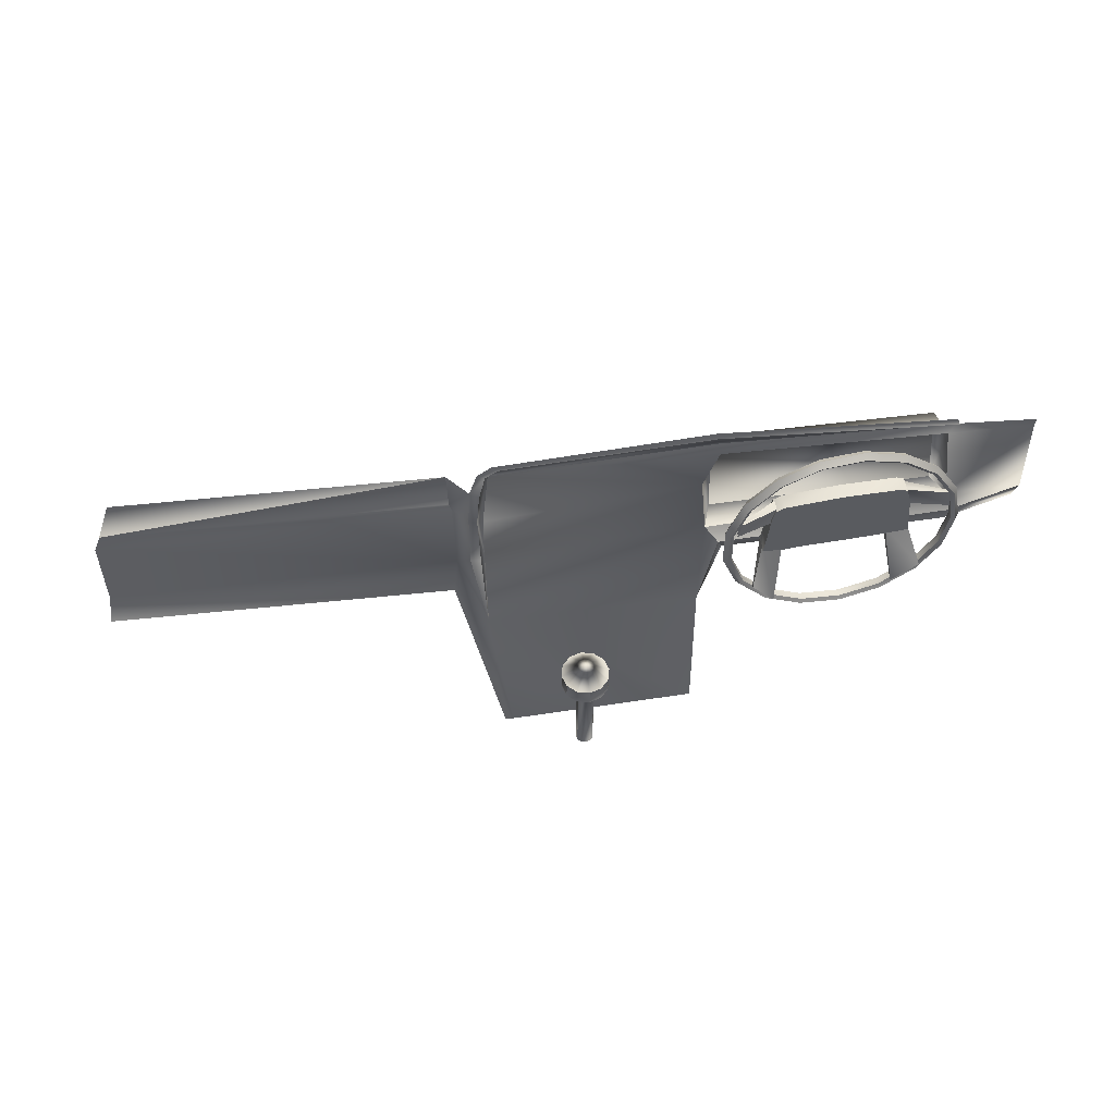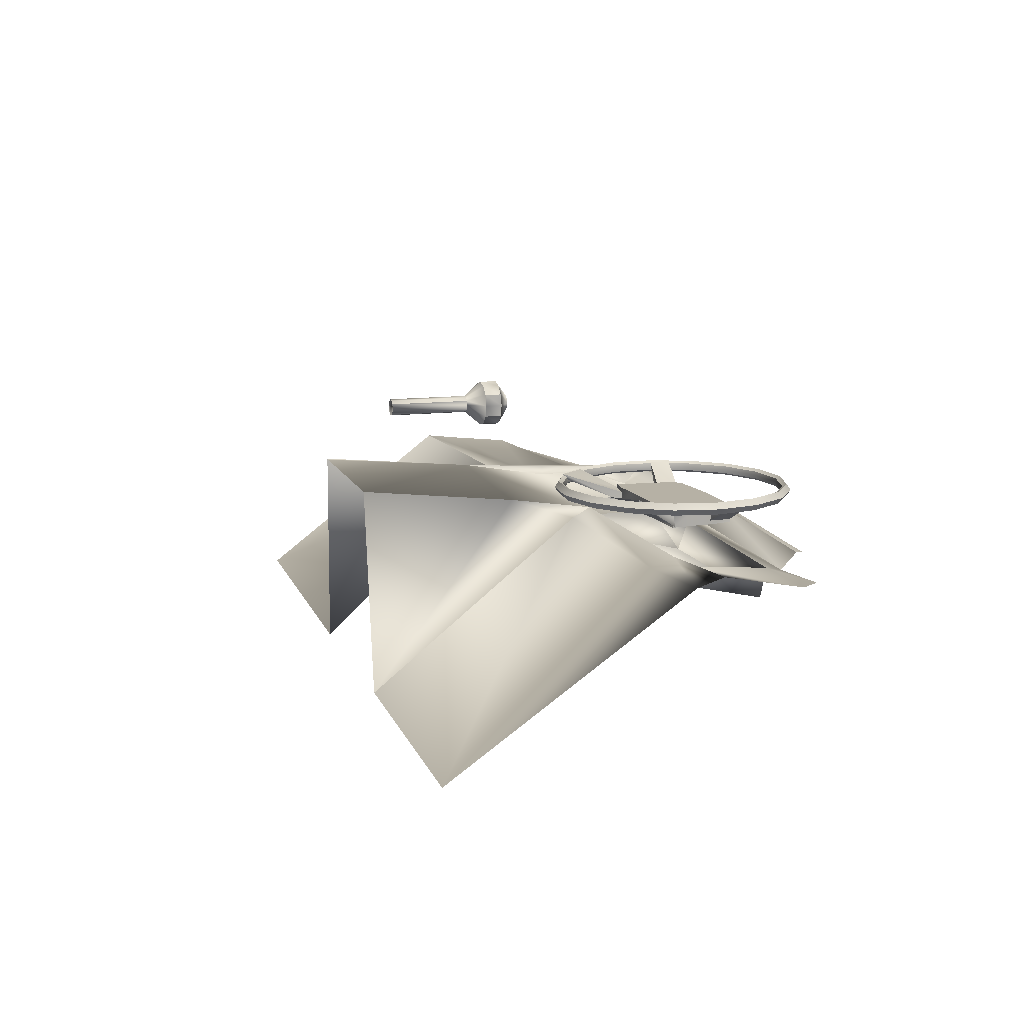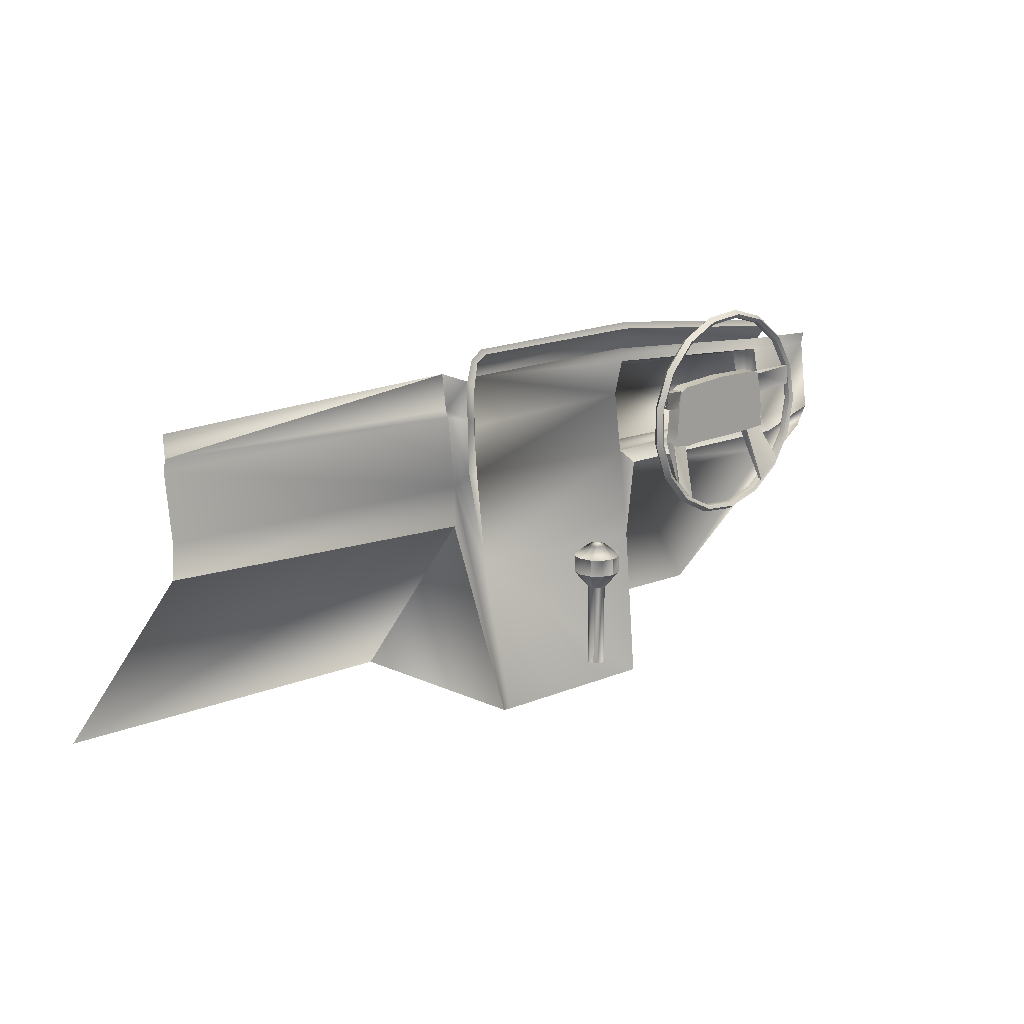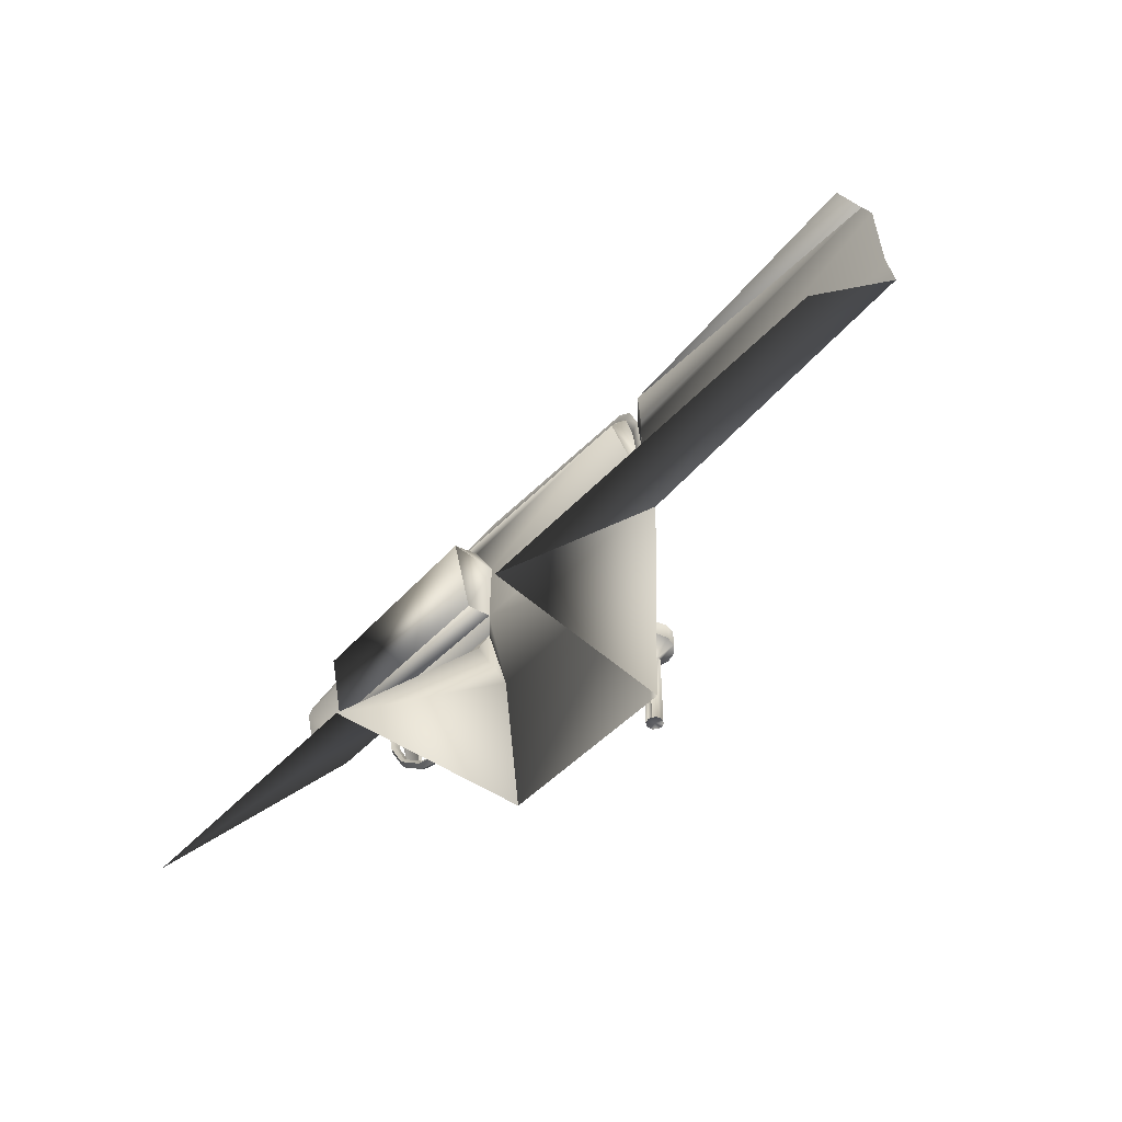
<metadata>
{"format":"obj","ext":"obj","renderer":"f3d","projection":"perspective","resolution":1024,"background":"white","views":[{"elev":54.4,"azim":170.1,"up":"+Z"},{"elev":12.0,"azim":-107.3,"up":"+Y"},{"elev":15.7,"azim":137.6,"up":"+Z"},{"elev":-47.7,"azim":49.0,"up":"+Z"}]}
</metadata>
<code>
o volvo3
v -8.53 -21.52 18.93
v -21.9 -21.5 18.72
v -21.83 -22.56 23.37
v -8.667 -22.7 23.81
v -1.314 -14.17 14.34
v -0.3622 -14.43 14.99
v -0.4326 -14.17 14.99
v -1.126 -13.46 14.34
v -0.3622 -13.9 14.99
v 0.09287 -14.17 15.18
v -0.1699 -14.62 14.99
v -1.126 -14.87 14.34
v -1.314 -14.17 13.31
v -1.126 -14.87 13.31
v -0.4326 -14.17 12.28
v -0.6107 -15.38 14.34
v 0.09287 -14.69 14.99
v 0.3556 -14.62 14.99
v 0.09287 -15.57 14.34
v -0.6107 -15.38 13.31
v -0.3622 -14.43 12.28
v -0.4327 -14.16 7.313
v -0.3622 -13.9 7.313
v -0.3622 -13.9 12.28
v -1.126 -13.46 13.31
v -0.3623 -14.43 7.313
v -0.1699 -14.62 12.28
v 0.09284 -14.16 7.313
v -0.1699 -13.71 7.313
v -0.1699 -13.71 12.28
v -0.6107 -12.95 13.31
v -0.6107 -12.95 14.34
v -0.1699 -13.71 14.99
v 0.09287 -13.64 14.99
v 0.3556 -13.71 14.99
v 0.7964 -12.95 14.34
v 1.311 -13.46 14.34
v 0.548 -13.9 14.99
v 1.311 -13.46 13.31
v 0.7964 -12.95 13.31
v 0.548 -13.9 12.28
v 0.3556 -13.71 12.28
v 0.5479 -13.9 7.313
v 0.3556 -13.71 7.313
v 0.09284 -13.64 7.313
v 0.09286 -13.64 12.28
v 0.09287 -12.76 13.31
v 0.09288 -12.76 14.34
v 0.6183 -14.16 7.313
v 0.6184 -14.17 12.28
v 1.5 -14.17 13.31
v 1.5 -14.17 14.34
v 0.6184 -14.17 14.99
v 0.548 -14.43 14.99
v 0.7964 -15.38 14.34
v 0.09286 -15.57 13.31
v 0.5479 -14.43 7.313
v 0.3556 -14.62 7.313
v 0.548 -14.43 12.28
v 1.311 -14.87 13.31
v 1.311 -14.87 14.34
v 0.7964 -15.38 13.31
v 0.09286 -14.69 12.28
v -0.1699 -14.62 7.313
v 0.3556 -14.62 12.28
v 0.09284 -14.69 7.313
v 6.552 -20.18 18.69
v 26.34 -20.97 18.83
v 26.61 -20.74 16.78
v 26.42 -21.41 22.84
v -22.64 -19.6 17.7
v -8.05 -20.23 18.56
v -8.762 -19.61 17.75
v -22.75 -20.09 16.28
v -9.146 -20.12 16.55
v -25.49 -30.44 3.675
v -8.323 -30.47 4.002
v -7.615 -19.09 13.09
v -7.451 -18.06 3.757
v 4.998 -19.15 13.63
v 3.846 -18.08 3.921
v 4.358 -18.08 3.961
v 6.826 -19.91 16.24
v 28.09 -30.53 4.493
v 5.386 -30.48 4.098
v 4.954 -20.12 19.21
v -7.707 -20.42 22.44
v 4.954 -20.05 22.31
v 6.62 -20.66 22.99
v 26.08 -21.78 23.42
v 5.832 -19.61 19.38
v 5.218 -19.59 19.25
v 5.318 -19.79 22.65
v 4.472 -21.01 25.12
v -8.749 -20.88 24.42
v -22.11 -20.78 23.57
v -22.62 -20.24 18.62
v 5.788 -19.81 22.83
v 6.753 -20.71 23.48
v -8.295 -20.13 26.76
v 4.033 -20.11 26.63
v -8.646 -20.97 25.27
v -22.51 -20.86 24.27
v -22.29 -19.97 25.32
v -8.251 -20.17 27.19
v -22.12 -20.02 25.75
v 4.34 -20.15 26.98
v 5.174 -20.09 26.45
v 4.735 -20.06 26.19
v 5.13 -19.9 24.71
v 5.656 -19.95 25.19
v 6.808 -20.95 25.66
v 25.42 -22.96 24.52
v -20.31 -16.84 16.55
v -19.57 -18.67 19.04
v -19.57 -18.08 18.99
v -20.26 -17.07 16.59
v -18.27 -18.67 18.95
v -18.77 -17.07 15.23
v -18.27 -18.05 19
v -18.74 -16.87 15.3
v -11.23 -18.7 21.71
v -15.27 -18.7 20.2
v -11.07 -18.7 19.89
v -10.94 -18.7 18.77
v -12.13 -18.7 18.62
v -13.38 -18.7 18.72
v -15.23 -18.7 18.74
v -16.39 -18.7 18.75
v -17.94 -18.7 18.81
v -19.59 -18.7 18.9
v -19.43 -18.7 20.22
v -19.33 -18.7 21.54
v -19.03 -18.7 22.68
v -18.6 -18.7 22.87
v -15.27 -18.7 22.92
v -11.88 -18.7 22.67
v -11.42 -18.7 22.41
v -11.65 -16.84 15.03
v -12.15 -18.67 18.73
v -12.15 -18.08 18.69
v -11.61 -17.07 15.07
v -10.94 -18.67 18.87
v -10.33 -17.07 16.52
v -10.94 -18.05 18.92
v -10.3 -16.87 16.59
v -11.88 -17.8 22.67
v -11.42 -17.8 22.41
v -15.27 -17.8 20.2
v -11.23 -17.8 21.71
v -11.07 -17.8 19.89
v -10.94 -17.8 18.77
v -12.13 -17.8 18.62
v -13.38 -17.8 18.72
v -15.23 -17.8 18.74
v -16.39 -17.8 18.75
v -17.94 -17.8 18.81
v -19.59 -17.8 18.9
v -19.43 -17.8 20.22
v -19.33 -17.8 21.54
v -19.03 -17.8 22.68
v -18.6 -17.8 22.87
v -15.27 -17.8 22.92
v -21.88 -17.58 20.61
v -21.43 -17.58 23.03
v -22.13 -17.24 20.61
v -21.2 -17.45 22.94
v -19.95 -17.45 24.95
v -19.93 -17.24 24.93
v -18.04 -17.24 26.35
v -19.95 -17.03 24.95
v -18.06 -17.03 26.37
v -20.13 -16.89 25.11
v -18.17 -16.89 26.59
v -20.31 -17.24 25.28
v -18.28 -17.24 26.81
v -18.17 -17.58 26.59
v -15.8 -17.58 27.25
v -15.78 -17.45 27.02
v -13.42 -17.45 26.79
v -13.43 -17.24 26.76
v -11.32 -17.24 25.71
v -13.42 -17.03 26.79
v -20.13 -17.58 25.11
v -21.66 -17.24 23.11
v -18.06 -17.45 26.37
v -15.78 -17.24 26.99
v -15.78 -17.03 27.02
v -15.8 -16.89 27.25
v -15.83 -17.24 27.5
v -13.36 -17.58 27.02
v -11.3 -17.45 25.73
v -9.737 -17.24 23.96
v -11.3 -17.03 25.73
v -13.36 -16.89 27.02
v -13.29 -17.24 27.26
v -11.16 -17.58 25.92
v -9.71 -17.45 23.98
v -8.89 -17.24 21.76
v -9.71 -17.03 23.98
v -11.16 -16.89 25.92
v -11.01 -17.24 26.12
v -9.512 -17.58 24.1
v -8.859 -17.45 21.77
v -8.896 -17.24 19.4
v -8.859 -17.03 21.77
v -8.865 -17.03 19.4
v -8.63 -16.89 21.81
v -8.635 -16.89 19.36
v -8.389 -17.24 21.86
v -8.394 -17.24 19.31
v -8.635 -17.58 19.36
v -9.512 -16.89 24.1
v -9.304 -17.24 24.23
v -8.63 -17.58 21.81
v -8.865 -17.45 19.4
v -9.752 -17.24 17.21
v -9.725 -17.03 17.19
v -9.527 -16.89 17.07
v -9.32 -17.24 16.94
v -9.527 -17.58 17.07
v -9.725 -17.45 17.19
v -11.34 -17.24 15.47
v -11.32 -17.03 15.45
v -11.19 -16.89 15.26
v -11.04 -17.24 15.06
v -11.19 -17.58 15.26
v -11.32 -17.45 15.45
v -13.46 -17.24 14.42
v -13.45 -17.03 14.39
v -13.39 -16.89 14.17
v -13.32 -17.24 13.93
v -13.39 -17.58 14.17
v -15.83 -17.58 13.94
v -15.81 -17.45 14.18
v -18.08 -17.45 14.83
v -18.07 -17.24 14.86
v -19.95 -17.24 16.29
v -18.08 -17.03 14.83
v -13.45 -17.45 14.39
v -15.8 -17.24 14.21
v -15.81 -17.03 14.18
v -15.83 -16.89 13.94
v -15.86 -17.24 13.7
v -18.19 -17.58 14.62
v -19.97 -17.45 16.27
v -21.18 -17.24 18.29
v -19.97 -17.03 16.27
v -18.19 -16.89 14.62
v -18.3 -17.24 14.4
v -20.15 -17.58 16.11
v -21.21 -17.45 18.28
v -21.61 -17.24 20.61
v -21.21 -17.03 18.28
v -20.15 -16.89 16.11
v -20.33 -17.24 15.94
v -21.44 -17.58 18.2
v -21.64 -17.45 20.61
v -21.17 -17.24 22.93
v -21.64 -17.03 20.61
v -21.2 -17.03 22.94
v -21.88 -16.89 20.61
v -21.43 -16.89 23.03
v -21.44 -16.89 18.2
v -21.67 -17.24 18.11
v -27.17 -20.47 24.16
v -27.23 -20.66 23.39
v -26.94 -19.82 18.88
v -26.81 -20.36 17.35
v -11.7 -18.06 22.41
v -9.281 -17.13 22.79
v -9.293 -16.97 22.78
v -11.61 -18.67 22.43
v -9.026 -17.12 21.75
v -11.33 -18.67 21.17
v -8.978 -16.97 21.69
v -11.42 -17.99 21.23
v -19.1 -18.03 21.25
v -21.63 -17.14 21.83
v -21.67 -16.99 21.77
v -19.04 -18.67 21.22
v -18.9 -18.64 22.6
v -21.29 -17.14 23.05
v -21.3 -16.97 23.06
v -18.97 -18 22.54
f 1 2 3
f 3 4 1
f 5 6 7
f 8 7 9
f 9 7 10
f 7 6 10
f 6 11 10
f 12 11 6
f 6 5 12
f 13 12 5
f 12 13 14
f 15 14 13
f 14 16 12
f 11 12 16
f 16 17 11
f 11 17 10
f 17 18 10
f 19 18 17
f 17 16 19
f 20 19 16
f 16 14 20
f 21 20 14
f 14 15 21
f 22 21 15
f 15 23 22
f 23 15 24
f 13 24 15
f 24 13 25
f 5 25 13
f 25 5 8
f 7 8 5
f 26 27 21
f 21 22 26
f 26 22 28
f 22 23 28
f 23 29 28
f 24 29 23
f 29 24 30
f 25 30 24
f 30 25 31
f 8 31 25
f 31 8 32
f 9 32 8
f 32 9 33
f 33 9 10
f 34 33 10
f 35 34 10
f 36 34 35
f 35 37 36
f 37 35 38
f 38 35 10
f 39 36 37
f 36 39 40
f 41 40 39
f 40 41 42
f 43 42 41
f 42 43 44
f 44 43 28
f 45 44 28
f 29 45 28
f 30 45 29
f 45 30 46
f 31 46 30
f 46 31 47
f 32 47 31
f 47 32 48
f 33 48 32
f 48 33 34
f 34 36 48
f 40 48 36
f 48 40 47
f 42 47 40
f 47 42 46
f 44 46 42
f 46 44 45
f 43 49 28
f 41 49 43
f 49 41 50
f 39 50 41
f 50 39 51
f 37 51 39
f 51 37 52
f 38 52 37
f 52 38 53
f 53 38 10
f 54 53 10
f 18 54 10
f 55 54 18
f 18 19 55
f 56 55 19
f 19 20 56
f 27 56 20
f 20 21 27
f 57 58 28
f 49 57 28
f 50 57 49
f 57 50 59
f 51 59 50
f 59 51 60
f 52 60 51
f 60 52 61
f 53 61 52
f 61 53 54
f 54 55 61
f 62 61 55
f 55 56 62
f 63 62 56
f 56 27 63
f 64 63 27
f 27 26 64
f 64 26 28
f 59 58 57
f 62 63 65
f 66 65 63
f 63 64 66
f 66 64 28
f 58 66 28
f 65 66 58
f 58 59 65
f 60 65 59
f 65 60 62
f 61 62 60
f 67 68 69
f 70 68 67
f 71 72 73
f 73 74 71
f 74 73 75
f 76 74 75
f 75 77 76
f 75 78 77
f 77 78 79
f 80 79 78
f 79 80 81
f 80 82 81
f 82 80 67
f 82 67 83
f 69 83 67
f 69 84 83
f 84 85 83
f 83 85 82
f 86 87 88
f 72 87 86
f 72 86 80
f 80 78 72
f 78 73 72
f 78 75 73
f 1 4 87
f 87 72 1
f 1 72 2
f 89 90 70
f 89 70 67
f 89 67 91
f 80 91 67
f 92 91 80
f 80 86 92
f 86 93 92
f 88 93 86
f 94 93 88
f 87 94 88
f 94 87 95
f 87 4 95
f 96 95 4
f 4 3 96
f 96 3 2
f 97 96 2
f 2 72 97
f 72 71 97
f 93 91 92
f 91 93 98
f 91 98 89
f 98 99 89
f 100 101 94
f 94 102 100
f 94 95 102
f 103 102 95
f 95 96 103
f 100 102 103
f 103 104 100
f 105 104 106
f 104 105 100
f 107 100 105
f 100 107 101
f 108 101 107
f 101 108 109
f 101 109 94
f 110 94 109
f 93 94 110
f 110 98 93
f 98 110 111
f 111 99 98
f 99 111 112
f 90 99 112
f 90 89 99
f 109 111 110
f 111 109 108
f 112 113 90
f 114 115 116
f 114 117 115
f 115 117 118
f 119 118 117
f 120 118 119
f 120 119 121
f 120 121 114
f 114 116 120
f 122 123 124
f 124 123 125
f 125 123 126
f 126 123 127
f 127 123 128
f 128 123 129
f 129 123 130
f 130 123 131
f 131 123 132
f 132 123 133
f 133 123 134
f 134 123 135
f 135 123 136
f 136 123 137
f 137 123 138
f 138 123 122
f 139 140 141
f 139 142 140
f 140 142 143
f 144 143 142
f 145 143 144
f 145 144 146
f 145 146 139
f 139 141 145
f 147 148 149
f 148 150 149
f 150 151 149
f 151 152 149
f 152 153 149
f 153 154 149
f 154 155 149
f 155 156 149
f 156 157 149
f 157 158 149
f 158 159 149
f 159 160 149
f 160 161 149
f 161 162 149
f 162 163 149
f 163 147 149
f 164 165 166
f 164 167 165
f 167 168 165
f 167 169 168
f 169 170 168
f 169 171 170
f 171 172 170
f 171 173 172
f 173 174 172
f 173 175 174
f 175 176 174
f 175 177 176
f 177 178 176
f 177 179 178
f 179 180 178
f 179 181 180
f 181 182 180
f 181 183 182
f 165 184 185
f 165 168 184
f 168 186 184
f 168 170 186
f 170 187 186
f 170 172 187
f 172 188 187
f 172 174 188
f 174 189 188
f 174 176 189
f 176 190 189
f 176 178 190
f 178 191 190
f 178 180 191
f 180 192 191
f 180 182 192
f 182 193 192
f 182 194 193
f 184 177 175
f 184 186 177
f 186 179 177
f 186 187 179
f 187 181 179
f 187 188 181
f 188 183 181
f 188 189 183
f 189 195 183
f 189 190 195
f 190 196 195
f 190 191 196
f 191 197 196
f 191 192 197
f 192 198 197
f 192 193 198
f 193 199 198
f 193 200 199
f 183 194 182
f 183 195 194
f 195 201 194
f 195 196 201
f 196 202 201
f 196 197 202
f 197 203 202
f 197 198 203
f 198 204 203
f 198 199 204
f 199 205 204
f 199 206 205
f 206 207 205
f 206 208 207
f 208 209 207
f 208 210 209
f 210 211 209
f 210 212 211
f 194 200 193
f 194 201 200
f 201 213 200
f 201 202 213
f 202 214 213
f 202 203 214
f 203 215 214
f 203 204 215
f 204 216 215
f 204 205 216
f 205 217 216
f 205 207 217
f 207 218 217
f 207 209 218
f 209 219 218
f 209 211 219
f 211 220 219
f 211 221 220
f 200 206 199
f 200 213 206
f 213 208 206
f 213 214 208
f 214 210 208
f 214 215 210
f 215 212 210
f 215 216 212
f 216 222 212
f 216 217 222
f 217 223 222
f 217 218 223
f 218 224 223
f 218 219 224
f 219 225 224
f 219 220 225
f 220 226 225
f 220 227 226
f 212 221 211
f 212 222 221
f 222 228 221
f 222 223 228
f 223 229 228
f 223 224 229
f 224 230 229
f 224 225 230
f 225 231 230
f 225 226 231
f 226 232 231
f 226 233 232
f 233 234 232
f 233 235 234
f 235 236 234
f 235 237 236
f 237 238 236
f 237 239 238
f 221 227 220
f 221 228 227
f 228 240 227
f 228 229 240
f 229 241 240
f 229 230 241
f 230 242 241
f 230 231 242
f 231 243 242
f 231 232 243
f 232 244 243
f 232 234 244
f 234 245 244
f 234 236 245
f 236 246 245
f 236 238 246
f 238 247 246
f 238 248 247
f 227 233 226
f 227 240 233
f 240 235 233
f 240 241 235
f 241 237 235
f 241 242 237
f 242 239 237
f 242 243 239
f 243 249 239
f 243 244 249
f 244 250 249
f 244 245 250
f 245 251 250
f 245 246 251
f 246 252 251
f 246 247 252
f 247 253 252
f 247 254 253
f 239 248 238
f 239 249 248
f 249 255 248
f 249 250 255
f 250 256 255
f 250 251 256
f 251 257 256
f 251 252 257
f 252 258 257
f 252 253 258
f 253 259 258
f 253 260 259
f 260 261 259
f 260 262 261
f 262 263 261
f 262 166 263
f 166 185 263
f 166 165 185
f 254 260 253
f 254 264 260
f 264 262 260
f 264 265 262
f 265 166 262
f 265 164 166
f 248 254 247
f 248 255 254
f 255 264 254
f 255 256 264
f 256 265 264
f 256 257 265
f 257 164 265
f 257 258 164
f 258 167 164
f 258 259 167
f 259 169 167
f 259 261 169
f 261 171 169
f 261 263 171
f 263 173 171
f 263 185 173
f 185 175 173
f 185 184 175
f 162 134 135
f 134 162 161
f 161 133 134
f 133 161 160
f 160 132 133
f 132 160 159
f 159 131 132
f 131 159 158
f 158 130 131
f 130 158 157
f 157 129 130
f 129 157 156
f 156 128 129
f 128 156 155
f 155 127 128
f 127 155 154
f 154 126 127
f 126 154 153
f 153 125 126
f 125 153 152
f 152 124 125
f 124 152 151
f 151 122 124
f 122 151 150
f 150 138 122
f 138 150 148
f 148 137 138
f 137 148 147
f 147 136 137
f 136 147 163
f 163 135 136
f 135 163 162
f 96 266 103
f 267 266 96
f 97 267 96
f 268 267 97
f 71 268 97
f 269 268 71
f 74 269 71
f 76 269 74
f 270 271 272
f 270 273 271
f 271 273 274
f 275 274 273
f 276 274 275
f 276 275 277
f 276 277 270
f 270 272 276
f 278 279 280
f 278 281 279
f 281 282 279
f 283 279 282
f 284 283 282
f 284 282 285
f 280 284 285
f 285 278 280

</code>
